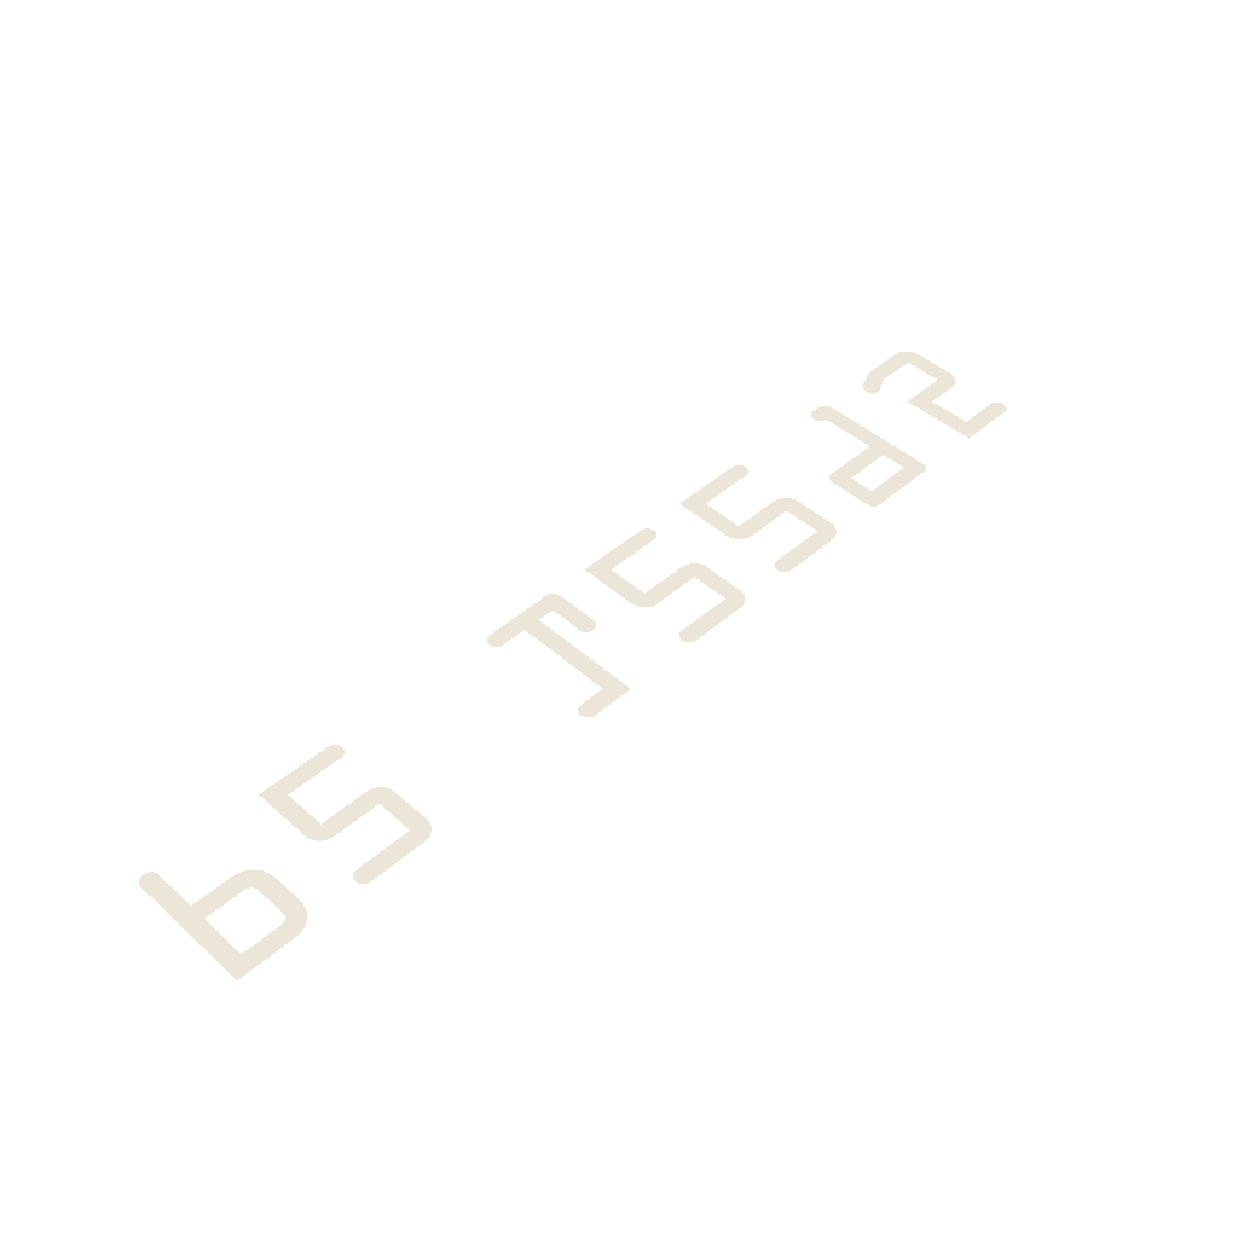
<metadata>
{"format":"obj","ext":"obj","renderer":"f3d","projection":"perspective","resolution":1024,"background":"white","views":[{"elev":46.3,"azim":-44.7,"up":"+Z"}]}
</metadata>
<code>
o V23079-D2001-B301
v -0.004614 1.1e-05 0
v -0.00477 -9.2e-05 -0
v -0.004779 -7.4e-05 -0
v -0.004754 0.000136 0
v -0.00483 -3.5e-05 -0
v -0.004795 0.000147 0
v -0.004838 0.00015 0
v -0.004814 -4.1e-05 -0
v -0.004583 -0.000116 -0
v -0.004767 -0.000106 -0
v -0.004592 -4.6e-05 -0
v -0.004849 -3.3e-05 -0
v -0.004766 -0.00012 -0
v -0.004583 -0.00045 -0
v -0.005269 0.000608 0
v -0.005269 0.00015 0
v -0.005452 0.000609 0
v -0.005279 0.000649 0
v -0.005271 0.00063 0
v -0.005286 0.000661 0
v -0.004586 -0.000489 -0
v -0.004766 -0.000448 -0
v -0.005295 0.000672 0
v -0.005345 0.000698 0
v -0.005312 0.000686 0
v -0.005331 0.000694 0
v -0.004594 -0.000526 -0
v -0.004769 -0.000469 -0
v -0.004617 -0.000583 -0
v -0.004775 -0.000488 -0
v -0.004782 -0.000499 -0
v -0.005359 0.000699 0
v -0.00466 -0.000639 -0
v -0.004791 -0.00051 -0
v -0.005269 -3.3e-05 -0
v -0.004694 -0.000669 -0
v -0.004807 -0.000523 -0
v -0.005415 0.000682 0
v -0.005439 0.000656 0
v -0.005425 0.000673 0
v -0.004731 -0.000692 -0
v -0.004822 -0.000531 -0
v -0.005451 0.000624 0
v -0.004781 -0.000711 -0
v -0.004835 -0.000534 -0
v -0.005448 0.000637 0
v -0.004841 -0.000718 -0
v -0.004849 -0.000535 -0
v -0.005384 0.000696 0
v -0.005404 0.000688 0
v -0.005269 -0.000535 -0
v -0.005452 -0.000718 -0
v -0.004633 4.3e-05 0
v -0.004791 -5.8e-05 -0
v -0.004658 7.2e-05 0
v -0.004802 -4.8e-05 -0
v -0.004706 0.000112 0
v -0.003441 -0.000124 -0
v -0.003944 5.9e-05 0
v -0.003429 5.9e-05 0
v -0.003258 -0.000118 -0
v -0.003441 -0.000535 -0
v -0.003309 -0.000667 -0
v -0.003283 -0.000634 -0
v -0.003266 -0.000598 -0
v -0.00326 -0.000571 -0
v -0.003258 -0.000543 -0
v -0.00333 -0.000685 -0
v -0.003268 0.000651 0
v -0.003261 0.000631 0
v -0.003275 0.000662 0
v -0.003353 -0.0007 -0
v -0.003944 0.000516 0
v -0.004126 6.2e-05 0
v -0.004126 0.000699 0
v -0.003302 0.000687 0
v -0.00333 0.000698 0
v -0.003318 0.000695 0
v -0.003956 -0.000124 -0
v -0.003344 0.000699 0
v -0.003284 0.000672 0
v -0.00339 -0.000713 -0
v -0.004121 1.4e-05 0
v -0.003258 0.000607 0
v -0.003986 -0.000121 -0
v -0.004013 -0.000114 -0
v -0.003262 0.000579 0
v -0.003271 0.00056 0
v -0.003259 0.000593 0
v -0.004106 -2.6e-05 -0
v -0.004093 -4.8e-05 -0
v -0.004045 -9.7e-05 -0
v -0.003284 0.000543 0
v -0.004076 -6.9e-05 -0
v -0.003431 -0.000718 -0
v -0.003325 0.000518 0
v -0.003343 0.000516 0
v -0.003309 0.000524 0
v -0.003296 0.000532 0
v -0.004063 -0.000538 -0
v -0.004092 -0.000552 -0
v -0.00408 -0.000544 -0
v -0.004042 -0.000535 -0
v -0.004103 -0.000562 -0
v -0.004116 -0.000581 -0
v -0.004124 -0.000603 -0
v -0.004126 -0.000627 -0
v -0.004041 -0.000718 -0
v -0.004124 -0.000651 -0
v -0.003264 -7.1e-05 -0
v -0.003278 -3.3e-05 -0
v -0.004117 -0.00067 -0
v -0.003292 -1.2e-05 -0
v -0.003309 7e-06 0
v -0.003341 3.4e-05 0
v -0.003372 4.9e-05 0
v -0.0034 5.6e-05 0
v -0.00411 -0.000681 -0
v -0.00407 -0.000713 -0
v -0.004086 -0.000705 -0
v -0.004056 -0.000717 -0
v -0.004102 -0.000691 -0
v -0.001473 -0.000648 -0
v -0.001459 -0.00068 -0
v -0.001466 -0.000668 -0
v -0.001401 -0.000717 -0
v -0.001449 -0.000691 -0
v -0.001385 -0.000718 -0
v -0.001464 0.000651 0
v -0.001475 0.000619 0
v -0.001472 0.000632 0
v -0.001385 -0.000535 -0
v -0.001476 -0.000627 -0
v -0.00111 0.000516 0
v -0.001386 0.000516 0
v -0.001385 0.000699 0
v -0.001432 -0.000705 -0
v -0.001449 0.000671 0
v -0.001476 0.000605 0
v -0.000927 0.000516 0
v -0.000927 -0.000718 -0
v -0.00111 -0.000535 -0
v -0.000742 0.000127 0
v -0.000744 0.000147 0
v -0.000653 5.9e-05 0
v -0.000668 6e-05 0
v -0.000681 6.3e-05 0
v -0.000735 0.000108 0
v -0.0014 0.000517 0
v -0.000727 9.6e-05 0
v -0.000571 0.00065 0
v -0.000564 0.000631 0
v -0.000578 0.000662 0
v -0.000718 8.5e-05 0
v -0.000701 7.2e-05 0
v -0.000588 0.000673 0
v -0.000638 0.000698 0
v -0.000605 0.000686 0
v -0.000624 0.000695 0
v -0.000561 0.000609 0
v -0.001414 0.00052 0
v -0.001433 0.000529 0
v -0.000652 0.000699 0
v -0.001473 0.000584 0
v -0.001459 0.000553 0
v -0.001466 0.000565 0
v -0.000744 0.000516 0
v -0.00145 0.000542 0
v -0.000561 0.000148 0
v -0.000567 0.000118 0
v -0.000575 0.000102 0
v -0.000563 0.000133 0
v -0.000589 8.5e-05 0
v -0.000612 6.8e-05 0
v -0.000631 6.1e-05 0
v -0.0006 7.6e-05 0
v -0.001438 -0.000552 -0
v -0.001407 -0.000538 -0
v -0.001426 -0.000545 -0
v -0.001449 -0.000562 -0
v -0.001475 -0.000612 -0
v -0.001463 -0.000579 -0
v -0.001471 -0.000598 -0
v -0.001437 0.000682 0
v -0.001407 0.000696 0
v -0.001424 0.00069 0
v -0.001415 -0.000713 -0
v 0.000535 -0.000124 -0
v 3.3e-05 5.9e-05 0
v 0.000547 5.9e-05 0
v 0.000718 -0.000118 -0
v 0.000535 -0.000535 -0
v 0.000668 -0.000667 -0
v 0.000693 -0.000634 -0
v 0.00071 -0.000598 -0
v 0.000716 -0.000571 -0
v 0.000718 -0.000543 -0
v 0.000646 -0.000685 -0
v 0.000708 0.000651 0
v 0.000715 0.000631 0
v 0.000701 0.000662 0
v 0.000624 -0.0007 -0
v 3.3e-05 0.000516 0
v -0.00015 6.2e-05 0
v -0.00015 0.000699 0
v 0.000674 0.000687 0
v 0.000646 0.000698 0
v 0.000658 0.000695 0
v 2e-05 -0.000124 -0
v 0.000633 0.000699 0
v 0.000692 0.000672 0
v 0.000586 -0.000713 -0
v -0.000145 1.4e-05 0
v 0.000718 0.000607 0
v -9e-06 -0.000121 -0
v -3.7e-05 -0.000114 -0
v 0.000714 0.000579 0
v 0.000706 0.00056 0
v 0.000717 0.000593 0
v -0.00013 -2.6e-05 -0
v -0.000117 -4.8e-05 -0
v -6.8e-05 -9.7e-05 -0
v 0.000692 0.000543 0
v -0.0001 -6.9e-05 -0
v 0.000545 -0.000718 -0
v 0.000651 0.000518 0
v 0.000633 0.000516 0
v 0.000668 0.000524 0
v 0.000681 0.000532 0
v -8.7e-05 -0.000538 -0
v -0.000116 -0.000552 -0
v -0.000103 -0.000544 -0
v -6.6e-05 -0.000535 -0
v -0.000127 -0.000562 -0
v -0.00014 -0.000581 -0
v -0.000148 -0.000603 -0
v -0.00015 -0.000627 -0
v -6.4e-05 -0.000718 -0
v -0.000147 -0.000651 -0
v 0.000713 -7.1e-05 -0
v 0.000698 -3.3e-05 -0
v -0.00014 -0.00067 -0
v 0.000684 -1.2e-05 -0
v 0.000668 7e-06 0
v 0.000636 3.4e-05 0
v 0.000604 4.9e-05 0
v 0.000576 5.6e-05 0
v -0.000134 -0.000681 -0
v -9.4e-05 -0.000713 -0
v -0.00011 -0.000705 -0
v -8e-05 -0.000717 -0
v -0.000126 -0.000691 -0
v 0.001861 -0.000124 -0
v 0.001358 5.9e-05 0
v 0.001872 5.9e-05 0
v 0.002044 -0.000118 -0
v 0.001861 -0.000535 -0
v 0.001993 -0.000667 -0
v 0.002019 -0.000634 -0
v 0.002036 -0.000598 -0
v 0.002042 -0.000571 -0
v 0.002044 -0.000543 -0
v 0.001972 -0.000685 -0
v 0.002033 0.000651 0
v 0.002041 0.000631 0
v 0.002026 0.000662 0
v 0.001949 -0.0007 -0
v 0.001358 0.000516 0
v 0.001175 6.2e-05 0
v 0.001175 0.000699 0
v 0.002 0.000687 0
v 0.001971 0.000698 0
v 0.001984 0.000695 0
v 0.001345 -0.000124 -0
v 0.001958 0.000699 0
v 0.002018 0.000672 0
v 0.001912 -0.000713 -0
v 0.001181 1.4e-05 0
v 0.002044 0.000607 0
v 0.001316 -0.000121 -0
v 0.001289 -0.000114 -0
v 0.00204 0.000579 0
v 0.002031 0.00056 0
v 0.002043 0.000593 0
v 0.001195 -2.6e-05 -0
v 0.001209 -4.8e-05 -0
v 0.001257 -9.7e-05 -0
v 0.002018 0.000543 0
v 0.001225 -6.9e-05 -0
v 0.001871 -0.000718 -0
v 0.001976 0.000518 0
v 0.001959 0.000516 0
v 0.001993 0.000524 0
v 0.002006 0.000532 0
v 0.001239 -0.000538 -0
v 0.00121 -0.000552 -0
v 0.001222 -0.000544 -0
v 0.00126 -0.000535 -0
v 0.001199 -0.000562 -0
v 0.001186 -0.000581 -0
v 0.001178 -0.000603 -0
v 0.001175 -0.000627 -0
v 0.001261 -0.000718 -0
v 0.001178 -0.000651 -0
v 0.002038 -7.1e-05 -0
v 0.002023 -3.3e-05 -0
v 0.001185 -0.00067 -0
v 0.00201 -1.2e-05 -0
v 0.001993 7e-06 0
v 0.001961 3.4e-05 0
v 0.001929 4.9e-05 0
v 0.001902 5.6e-05 0
v 0.001191 -0.000681 -0
v 0.001231 -0.000713 -0
v 0.001215 -0.000705 -0
v 0.001246 -0.000717 -0
v 0.0012 -0.000691 -0
v 0.003343 -0.000691 -0
v 0.003283 -0.000718 -0
v 0.003369 -0.000628 -0
v 0.003186 -0.000535 -0
v 0.003303 -0.000716 -0
v 0.003319 -0.000709 -0
v 0.003332 -0.000701 -0
v 0.00336 0.000648 0
v 0.003367 0.00063 0
v 0.003352 0.000661 0
v 0.003342 0.000673 0
v 0.003292 0.000698 0
v 0.003325 0.000686 0
v 0.003306 0.000695 0
v 0.002586 -7.8e-05 -0
v 0.002549 -8.7e-05 -0
v 0.002566 -8.1e-05 -0
v 0.003369 0.000609 0
v 0.002537 -9.5e-05 -0
v 0.003186 -0.000261 -0
v 0.002683 -0.000261 -0
v 0.003186 -7.8e-05 -0
v 0.003278 0.000699 0
v 0.002526 -0.000105 -0
v 0.002512 -0.000123 -0
v 0.003186 0.000699 0
v 0.003133 0.000682 0
v 0.003165 0.000696 0
v 0.003145 0.000689 0
v 0.002501 -0.000155 -0
v 0.002504 -0.000142 -0
v 0.003122 0.000672 0
v 0.002501 -0.000168 -0
v 0.003096 0.000622 0
v 0.003108 0.000655 0
v 0.003099 0.000636 0
v 0.002501 -0.000629 -0
v 0.002683 -0.000535 -0
v 0.002587 -0.000718 -0
v 0.003095 0.000607 0
v 0.003186 0.000516 0
v 0.002559 -0.000713 -0
v 0.002543 -0.000705 -0
v 0.002572 -0.000717 -0
v 0.002517 -0.000681 -0
v 0.002503 -0.00065 -0
v 0.00251 -0.000669 -0
v 0.003158 0.00052 0
v 0.003138 0.000529 0
v 0.003172 0.000517 0
v 0.002526 -0.000692 -0
v 0.003112 0.000554 0
v 0.003097 0.000586 0
v 0.003104 0.000566 0
v 0.003121 0.000543 0
v 0.003366 -0.000653 -0
v 0.003358 -0.000672 -0
v 0.003368 -0.000641 -0
v 0.003862 0.000601 0
v 0.003832 0.000559 0
v 0.003839 0.000576 0
v 0.003878 0.00061 0
v 0.004609 -0.000718 -0
v 0.004192 -0.000535 -0
v 0.004611 -0.000535 -0
v 0.004009 -0.000718 -0
v 0.004192 -7.8e-05 -0
v 0.003965 0.000443 0
v 0.003828 0.000541 0
v 0.004009 0.000105 0
v 0.003826 0.000519 0
v 0.003943 0.000433 0
v 0.003829 0.000495 0
v 0.003836 0.000472 0
v 0.003924 0.000427 0
v 0.004694 0.000524 0
v 0.004512 0.000516 0
v 0.00469 0.000566 0
v 0.004676 0.000603 0
v 0.004662 0.000626 0
v 0.003879 0.00043 0
v 0.003864 0.000438 0
v 0.003892 0.000426 0
v 0.004644 0.000647 0
v 0.003906 0.000424 0
v 0.004612 0.000674 0
v 0.004576 0.00069 0
v 0.00455 0.000697 0
v 0.004522 0.000699 0
v 0.003849 0.000452 0
v 0.004122 0.000699 0
v 0.004512 0.000105 0
v 0.004527 -7.8e-05 -0
v 0.004118 0.000516 0
v 0.004086 0.000696 0
v 0.004104 0.000514 0
v 0.004048 0.000686 0
v 0.004644 -2.6e-05 -0
v 0.004672 1e-05 0
v 0.004688 4.7e-05 0
v 0.004693 7.1e-05 0
v 0.004694 9.6e-05 0
v 0.004655 -0.000548 -0
v 0.004625 -0.000537 -0
v 0.004639 -0.00054 -0
v 0.00409 0.000509 0
v 0.004692 -0.000603 -0
v 0.004685 -0.000583 -0
v 0.004009 0.00067 0
v 0.004678 -0.000572 -0
v 0.00467 -0.000562 -0
v 0.004077 0.000501 0
v 0.004694 -0.000627 -0
v 0.004622 -4.6e-05 -0
v 0.004599 -6.1e-05 -0
v 0.004566 -7.4e-05 -0
v 0.004691 -0.000653 -0
v 0.004683 -0.000672 -0
v 0.004694 -0.00064 -0
v 0.003849 0.00059 0
v 0.004627 -0.000716 -0
v 0.004644 -0.00071 -0
v 0.004657 -0.000702 -0
v 0.004669 -0.000691 -0
f 1 2 3
f 4 5 6
f 6 5 7
f 8 5 4
f 9 10 11
f 11 10 2
f 5 12 7
f 9 13 10
f 9 14 13
f 15 16 17
f 12 16 7
f 18 19 20
f 21 22 14
f 23 24 25
f 25 24 26
f 14 22 13
f 27 28 21
f 21 28 22
f 29 30 27
f 27 30 28
f 29 31 30
f 23 32 24
f 20 15 23
f 29 33 31
f 19 15 20
f 23 15 32
f 33 34 31
f 12 35 16
f 16 35 17
f 34 36 37
f 33 36 34
f 38 39 40
f 37 41 42
f 38 43 39
f 36 41 37
f 42 44 45
f 39 43 46
f 41 44 42
f 45 47 48
f 32 17 49
f 49 17 50
f 44 47 45
f 50 17 38
f 15 17 32
f 38 17 43
f 47 51 48
f 51 52 35
f 53 54 55
f 47 52 51
f 35 52 17
f 55 56 57
f 54 56 55
f 1 3 53
f 53 3 54
f 56 8 57
f 57 8 4
f 11 2 1
f 58 59 60
f 61 62 58
f 63 62 64
f 64 62 65
f 65 62 66
f 66 62 67
f 67 62 61
f 63 68 62
f 69 70 71
f 68 72 62
f 73 74 75
f 76 77 78
f 59 74 73
f 58 79 59
f 71 80 81
f 81 80 76
f 72 82 62
f 70 80 71
f 76 80 77
f 59 83 74
f 70 84 80
f 79 85 59
f 85 86 59
f 87 88 89
f 59 90 83
f 59 91 90
f 86 92 59
f 88 93 89
f 59 94 91
f 92 94 59
f 82 95 62
f 96 97 98
f 98 97 99
f 99 97 93
f 89 97 84
f 84 97 80
f 93 97 89
f 100 101 102
f 103 104 100
f 100 104 101
f 103 105 104
f 103 106 105
f 103 107 106
f 62 108 103
f 95 108 62
f 103 108 107
f 97 73 80
f 108 109 107
f 73 75 80
f 61 58 110
f 110 58 111
f 108 112 109
f 111 58 113
f 113 58 114
f 114 58 115
f 115 58 116
f 116 58 117
f 108 118 112
f 117 58 60
f 119 120 121
f 121 122 108
f 120 122 121
f 108 122 118
f 123 124 125
f 126 127 128
f 129 130 131
f 132 127 133
f 128 127 132
f 134 135 136
f 137 127 126
f 133 127 124
f 136 135 138
f 129 135 130
f 138 135 129
f 135 139 130
f 140 141 134
f 134 141 142
f 143 144 145
f 143 145 146
f 143 146 147
f 143 147 148
f 135 149 139
f 148 147 150
f 151 152 153
f 150 147 154
f 154 147 155
f 156 157 158
f 158 157 159
f 153 160 156
f 152 160 153
f 156 160 157
f 161 162 149
f 160 163 157
f 164 165 166
f 160 167 163
f 149 168 139
f 162 168 149
f 167 140 163
f 139 168 164
f 164 168 165
f 160 169 167
f 170 171 172
f 172 173 169
f 171 173 172
f 174 175 176
f 175 145 176
f 176 145 173
f 145 144 173
f 169 144 167
f 173 144 169
f 132 177 178
f 178 177 179
f 132 180 177
f 134 136 140
f 180 181 182
f 140 136 163
f 182 181 183
f 132 181 180
f 132 133 181
f 142 128 132
f 141 128 142
f 136 184 185
f 185 184 186
f 136 138 184
f 187 137 126
f 133 124 123
f 188 189 190
f 191 192 188
f 193 192 194
f 194 192 195
f 195 192 196
f 196 192 197
f 197 192 191
f 193 198 192
f 199 200 201
f 198 202 192
f 203 204 205
f 206 207 208
f 189 204 203
f 188 209 189
f 201 210 211
f 211 210 206
f 202 212 192
f 200 210 201
f 206 210 207
f 189 213 204
f 200 214 210
f 209 215 189
f 215 216 189
f 217 218 219
f 189 220 213
f 189 221 220
f 216 222 189
f 218 223 219
f 189 224 221
f 222 224 189
f 212 225 192
f 226 227 228
f 228 227 229
f 229 227 223
f 219 227 214
f 214 227 210
f 223 227 219
f 230 231 232
f 233 234 230
f 230 234 231
f 233 235 234
f 233 236 235
f 233 237 236
f 192 238 233
f 225 238 192
f 233 238 237
f 227 203 210
f 238 239 237
f 203 205 210
f 191 188 240
f 240 188 241
f 238 242 239
f 241 188 243
f 243 188 244
f 244 188 245
f 245 188 246
f 246 188 247
f 238 248 242
f 247 188 190
f 249 250 251
f 251 252 238
f 250 252 251
f 238 252 248
f 253 254 255
f 256 257 253
f 258 257 259
f 259 257 260
f 260 257 261
f 261 257 262
f 262 257 256
f 258 263 257
f 264 265 266
f 263 267 257
f 268 269 270
f 271 272 273
f 254 269 268
f 253 274 254
f 266 275 276
f 276 275 271
f 267 277 257
f 265 275 266
f 271 275 272
f 254 278 269
f 265 279 275
f 274 280 254
f 280 281 254
f 282 283 284
f 254 285 278
f 254 286 285
f 281 287 254
f 283 288 284
f 254 289 286
f 287 289 254
f 277 290 257
f 291 292 293
f 293 292 294
f 294 292 288
f 284 292 279
f 279 292 275
f 288 292 284
f 295 296 297
f 298 299 295
f 295 299 296
f 298 300 299
f 298 301 300
f 298 302 301
f 257 303 298
f 290 303 257
f 298 303 302
f 292 268 275
f 303 304 302
f 268 270 275
f 256 253 305
f 305 253 306
f 303 307 304
f 306 253 308
f 308 253 309
f 309 253 310
f 310 253 311
f 311 253 312
f 303 313 307
f 312 253 255
f 314 315 316
f 316 317 303
f 315 317 316
f 303 317 313
f 318 319 320
f 320 319 321
f 322 319 323
f 323 319 324
f 324 319 318
f 325 326 327
f 328 329 330
f 330 329 331
f 332 333 334
f 327 335 328
f 332 336 333
f 326 335 327
f 328 335 329
f 337 338 339
f 339 338 332
f 335 340 329
f 332 341 336
f 332 342 341
f 343 344 345
f 345 344 346
f 342 347 348
f 332 347 342
f 343 349 344
f 338 350 332
f 332 350 347
f 349 351 352
f 352 351 353
f 338 354 350
f 355 354 338
f 319 356 321
f 321 356 355
f 355 356 354
f 349 357 351
f 340 358 343
f 335 358 340
f 343 358 349
f 359 360 361
f 361 360 356
f 354 362 363
f 363 362 364
f 365 366 367
f 360 368 356
f 356 368 354
f 354 368 362
f 357 369 370
f 370 369 371
f 358 372 349
f 366 372 367
f 357 372 369
f 367 372 358
f 349 372 357
f 335 339 358
f 339 320 337
f 335 320 339
f 373 374 375
f 374 318 375
f 375 318 320
f 320 321 337
f 376 377 378
f 379 377 376
f 380 381 382
f 381 383 384
f 385 386 379
f 379 386 377
f 384 383 387
f 380 383 381
f 385 388 386
f 389 388 385
f 389 390 388
f 389 391 390
f 392 391 389
f 393 394 395
f 395 394 396
f 396 394 397
f 398 399 400
f 397 394 401
f 400 399 402
f 401 394 403
f 402 399 392
f 403 394 404
f 404 394 405
f 405 394 406
f 399 407 392
f 392 407 391
f 394 408 406
f 409 384 387
f 410 384 409
f 408 411 412
f 394 411 408
f 411 413 412
f 412 413 414
f 415 409 416
f 416 409 417
f 417 409 418
f 418 409 419
f 419 409 393
f 420 421 422
f 393 409 394
f 413 423 414
f 424 382 425
f 414 423 426
f 425 382 427
f 427 382 428
f 428 382 420
f 423 429 426
f 420 382 421
f 424 430 382
f 415 431 409
f 431 432 409
f 432 433 409
f 434 435 436
f 429 379 426
f 433 410 409
f 376 378 437
f 430 380 382
f 438 380 439
f 429 385 379
f 439 380 440
f 440 380 441
f 441 380 435
f 436 380 430
f 435 380 436

</code>
